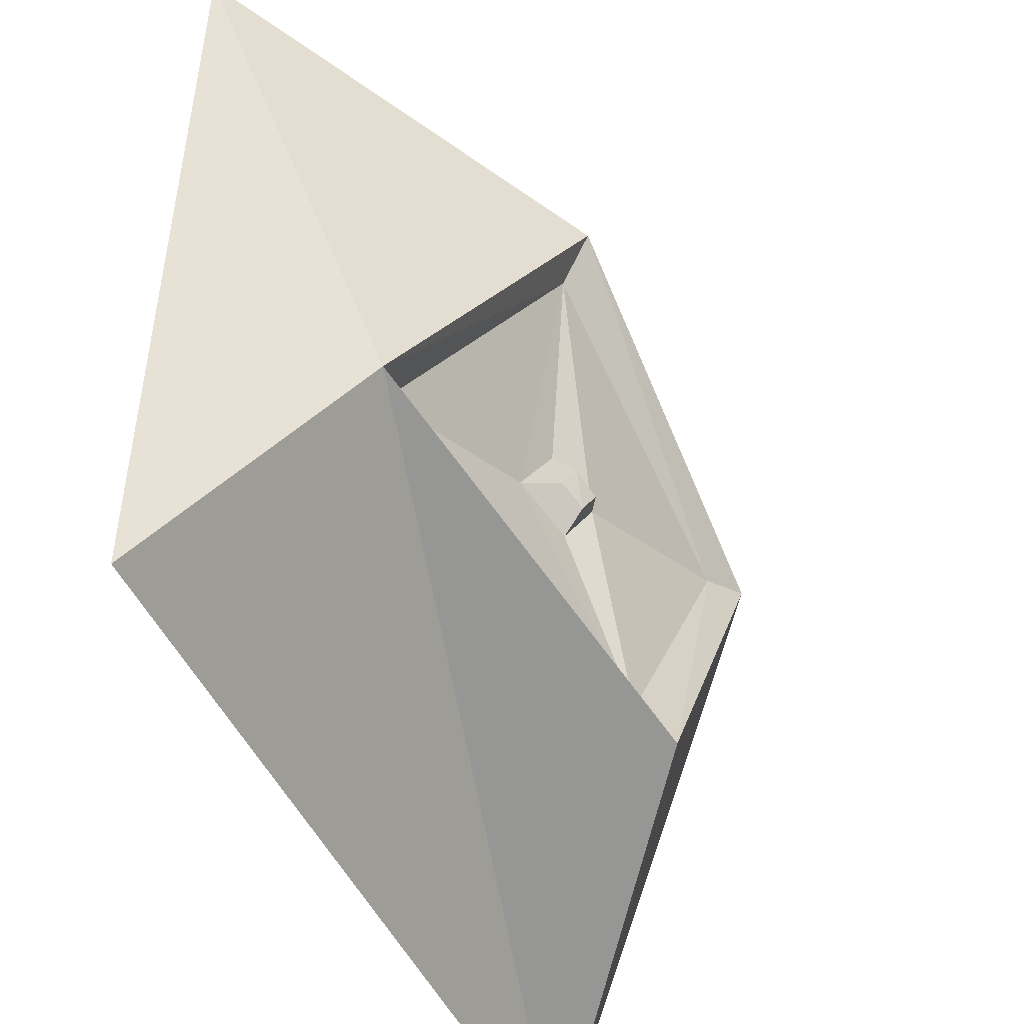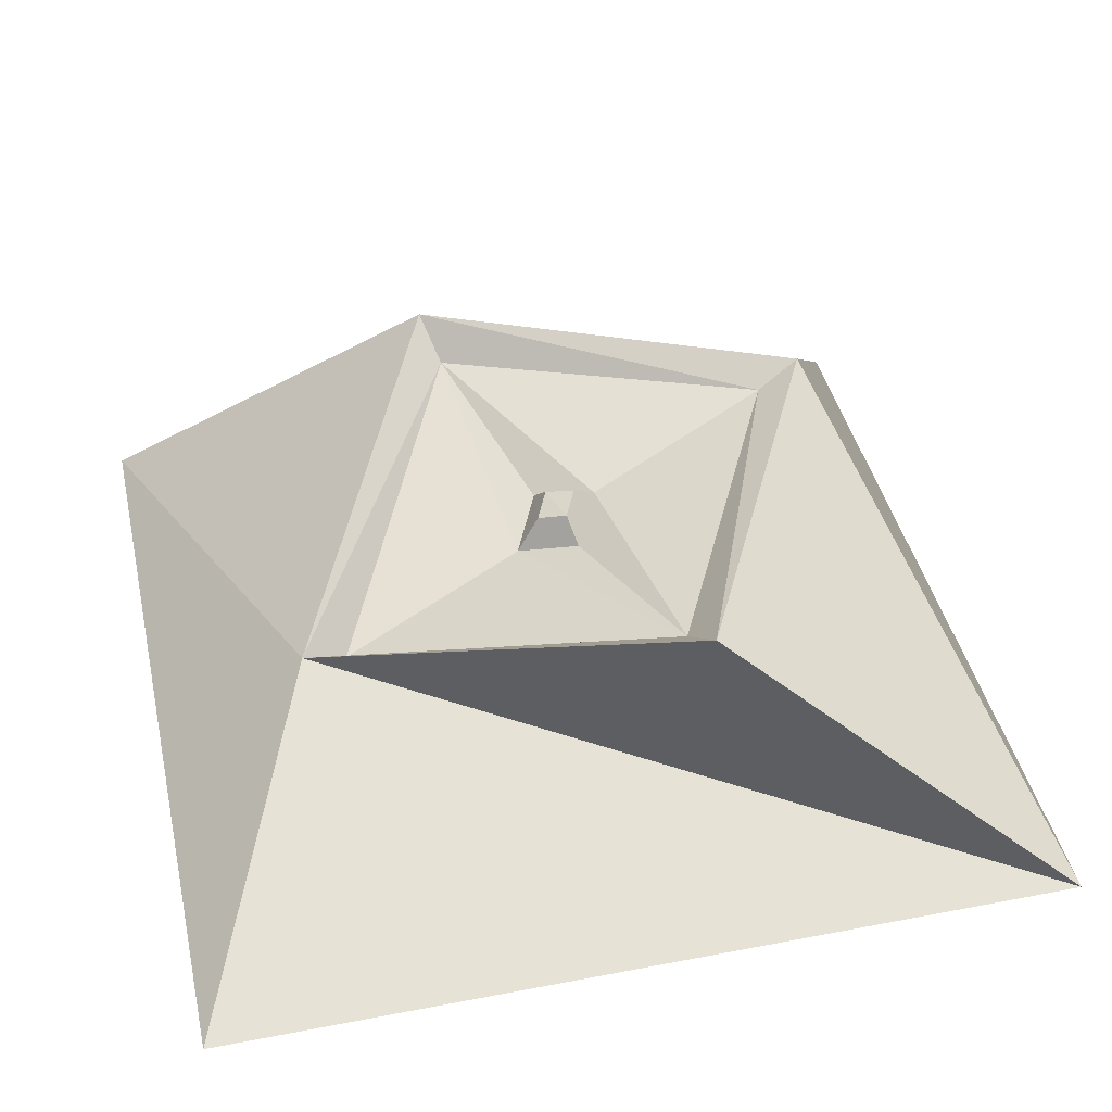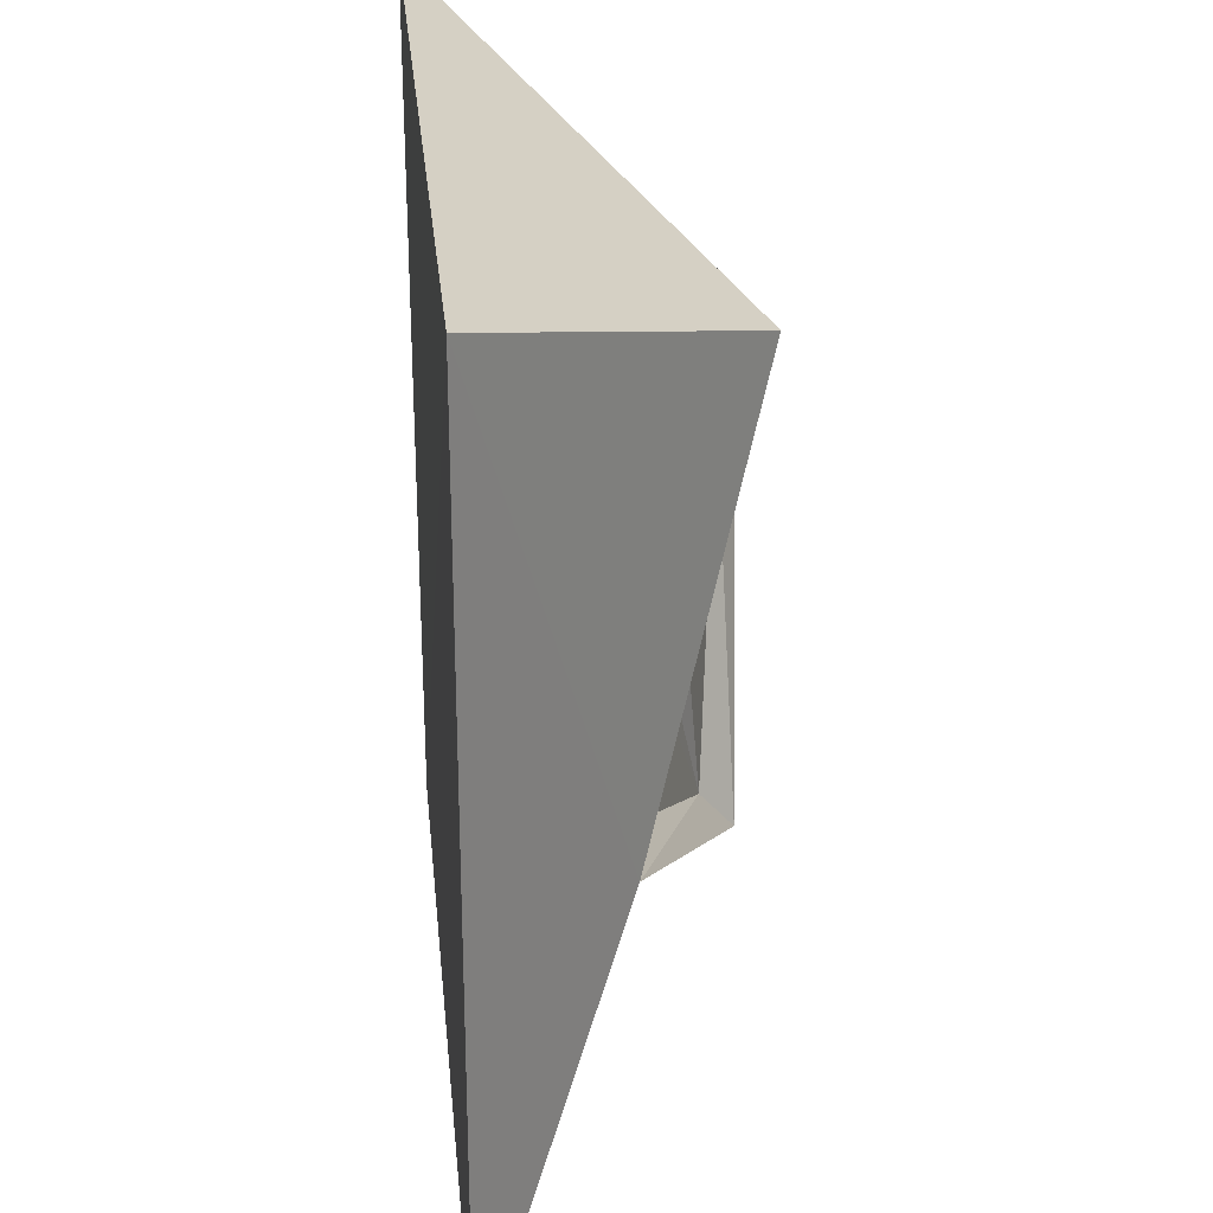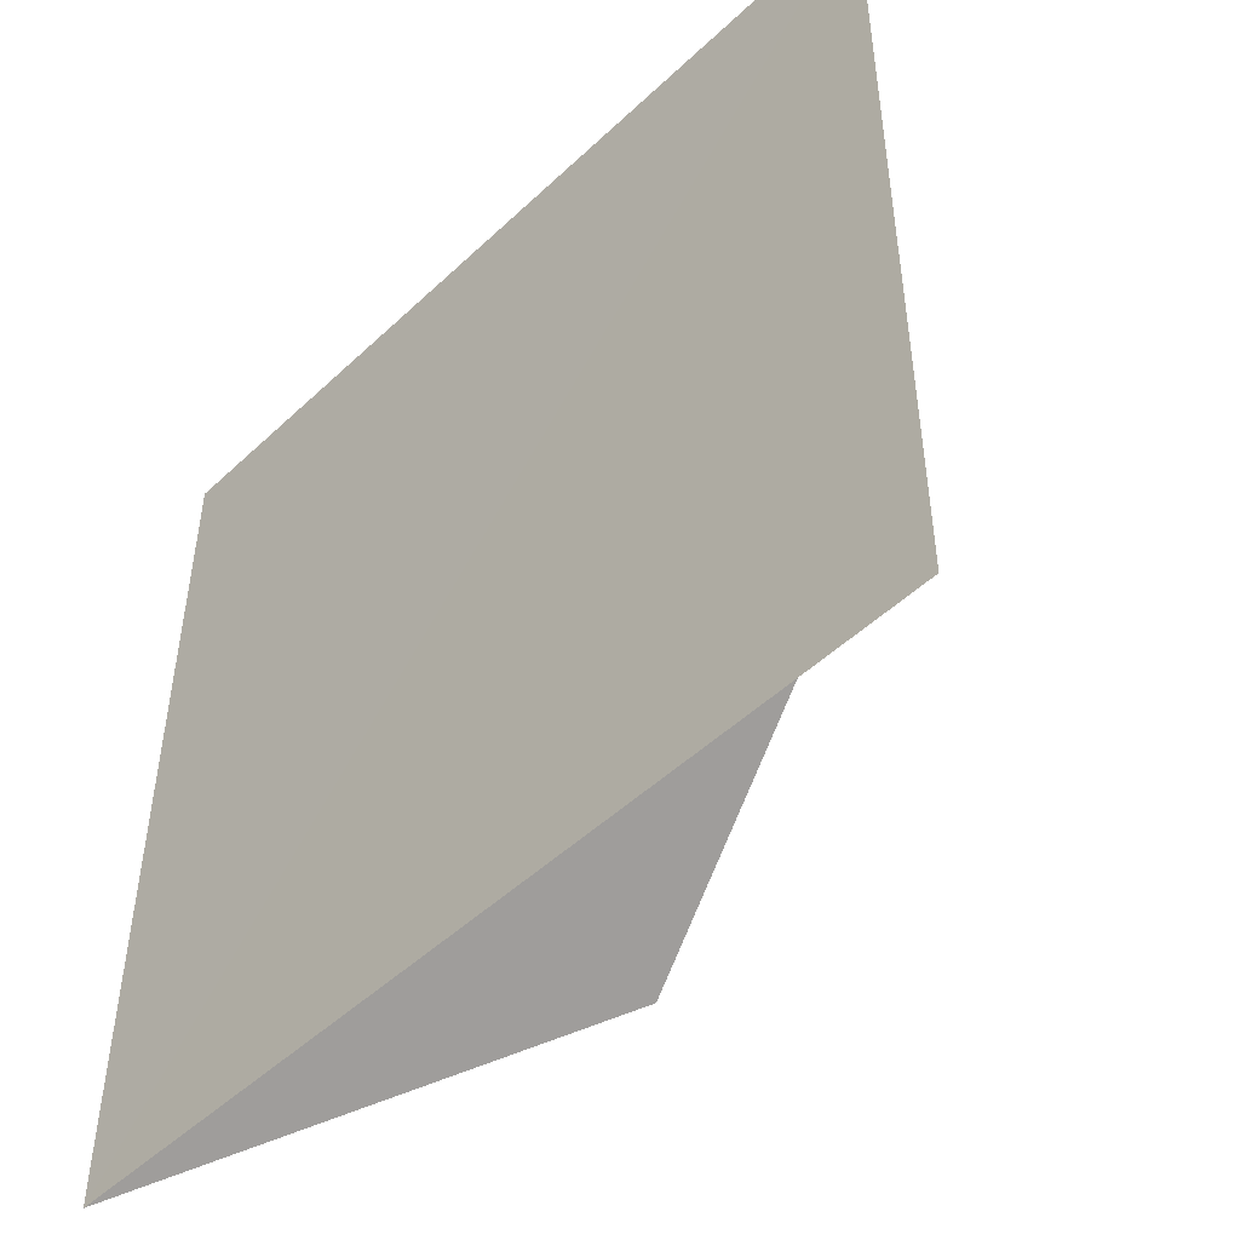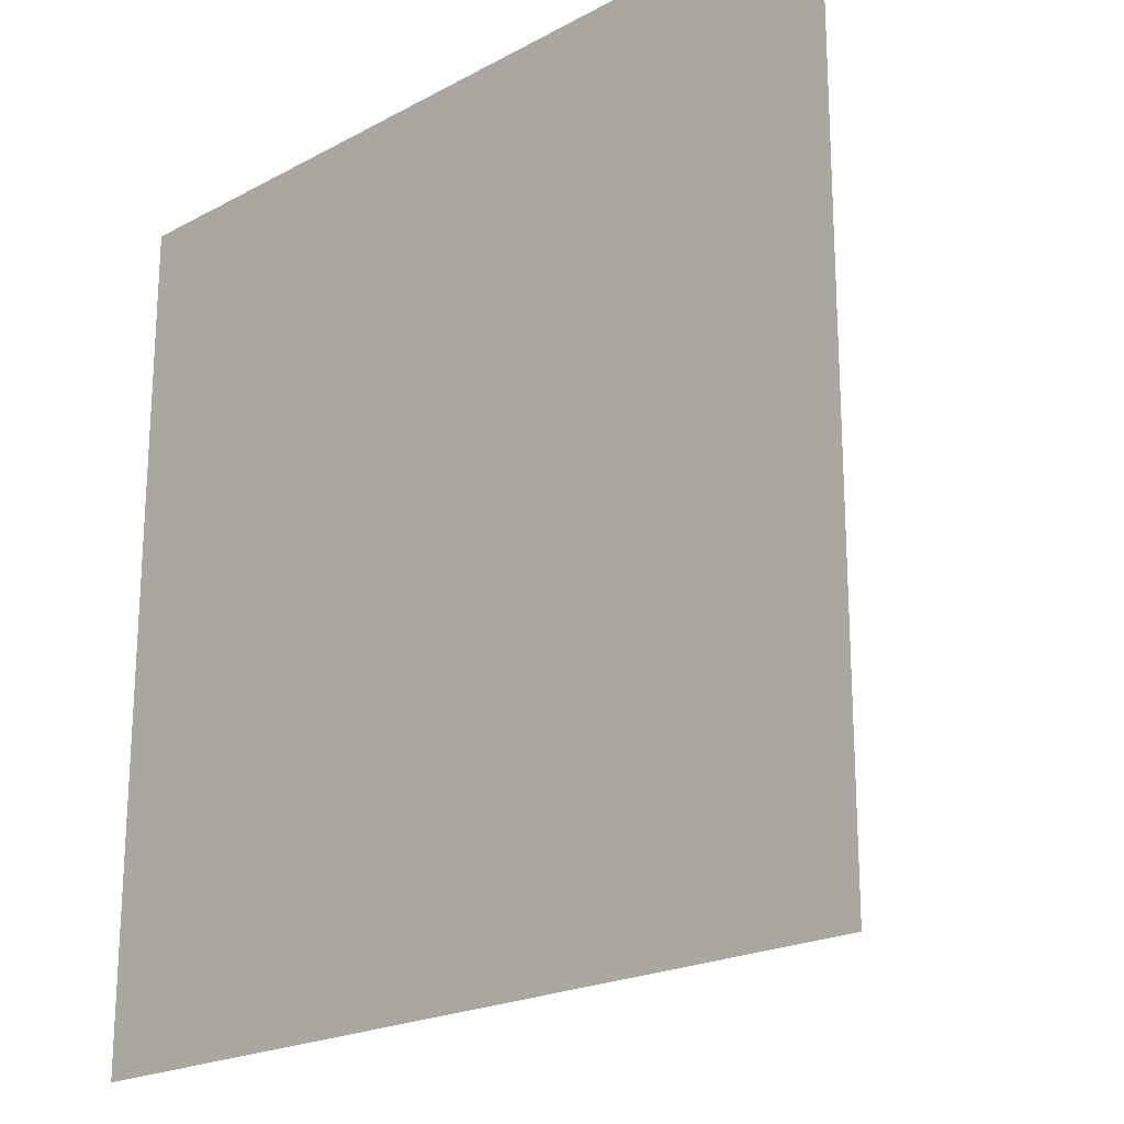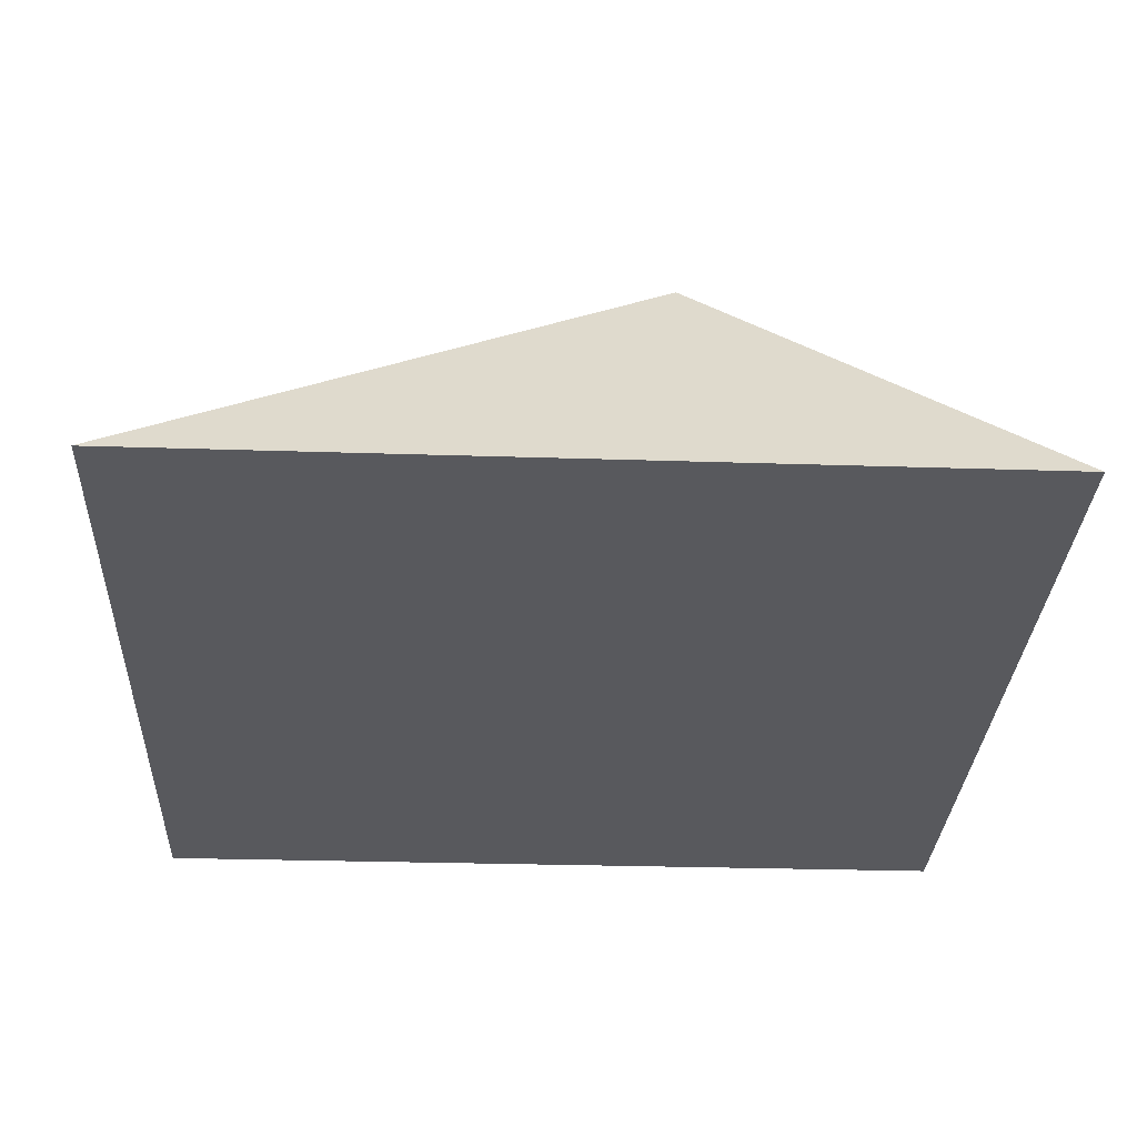
<metadata>
{"format":"obj","ext":"obj","renderer":"f3d","projection":"perspective","resolution":1024,"background":"white","views":[{"elev":-47.9,"azim":113.8,"up":"+Z"},{"elev":42.4,"azim":167.2,"up":"+Y"},{"elev":28.1,"azim":84.4,"up":"+Z"},{"elev":-49.2,"azim":46.0,"up":"+Z"},{"elev":-20.9,"azim":44.0,"up":"+Z"},{"elev":-30.0,"azim":-92.7,"up":"+Y"}]}
</metadata>
<code>
o Cube_Cube.001
v -3 0 3
v -0.3015 1.467 0.09605
v -3 0 -3
v -0.09605 1.341 -0.3015
v 3 0 3
v 0.09605 1.341 0.3015
v 3 -0.007111 -3
v 0.3015 1.191 -0.09605
v -1.946 2 0.6198
v -0.6198 1.867 -1.946
v 1.946 0.9832 -0.6198
v 0.6198 1.867 1.946
v -1.631 1.843 0.5196
v -0.5196 1.625 -1.631
v 1.631 0.8266 -0.5196
v 0.5196 1.625 1.631
v -0.1417 1.56 0.04513
v -0.04513 1.501 -0.1417
v 0.1417 1.43 -0.04513
v 0.04513 1.501 0.1417
f 9 3 1
f 3 11 7
f 11 5 7
f 12 1 5
f 3 5 1
f 2 18 4
f 13 10 9
f 14 11 10
f 16 11 15
f 13 12 16
f 2 14 13
f 8 14 4
f 8 16 15
f 2 16 6
f 18 20 19
f 2 20 17
f 4 19 8
f 6 19 20
f 9 10 3
f 3 10 11
f 11 12 5
f 12 9 1
f 3 7 5
f 2 17 18
f 13 14 10
f 14 15 11
f 16 12 11
f 13 9 12
f 2 4 14
f 8 15 14
f 8 6 16
f 2 13 16
f 18 17 20
f 2 6 20
f 4 18 19
f 6 8 19

</code>
